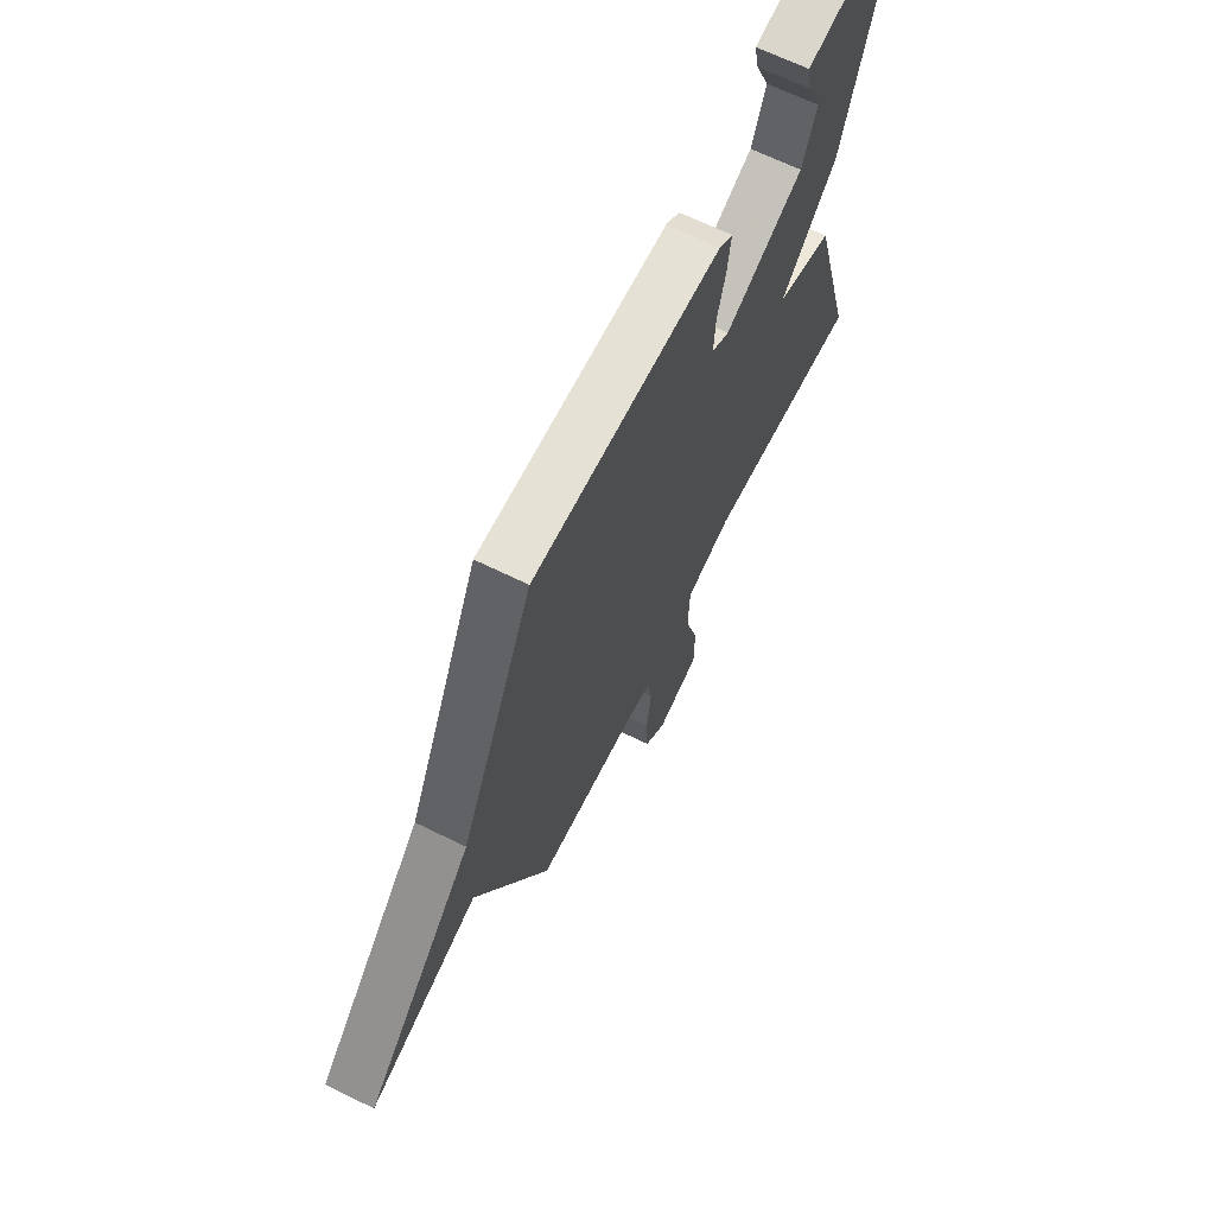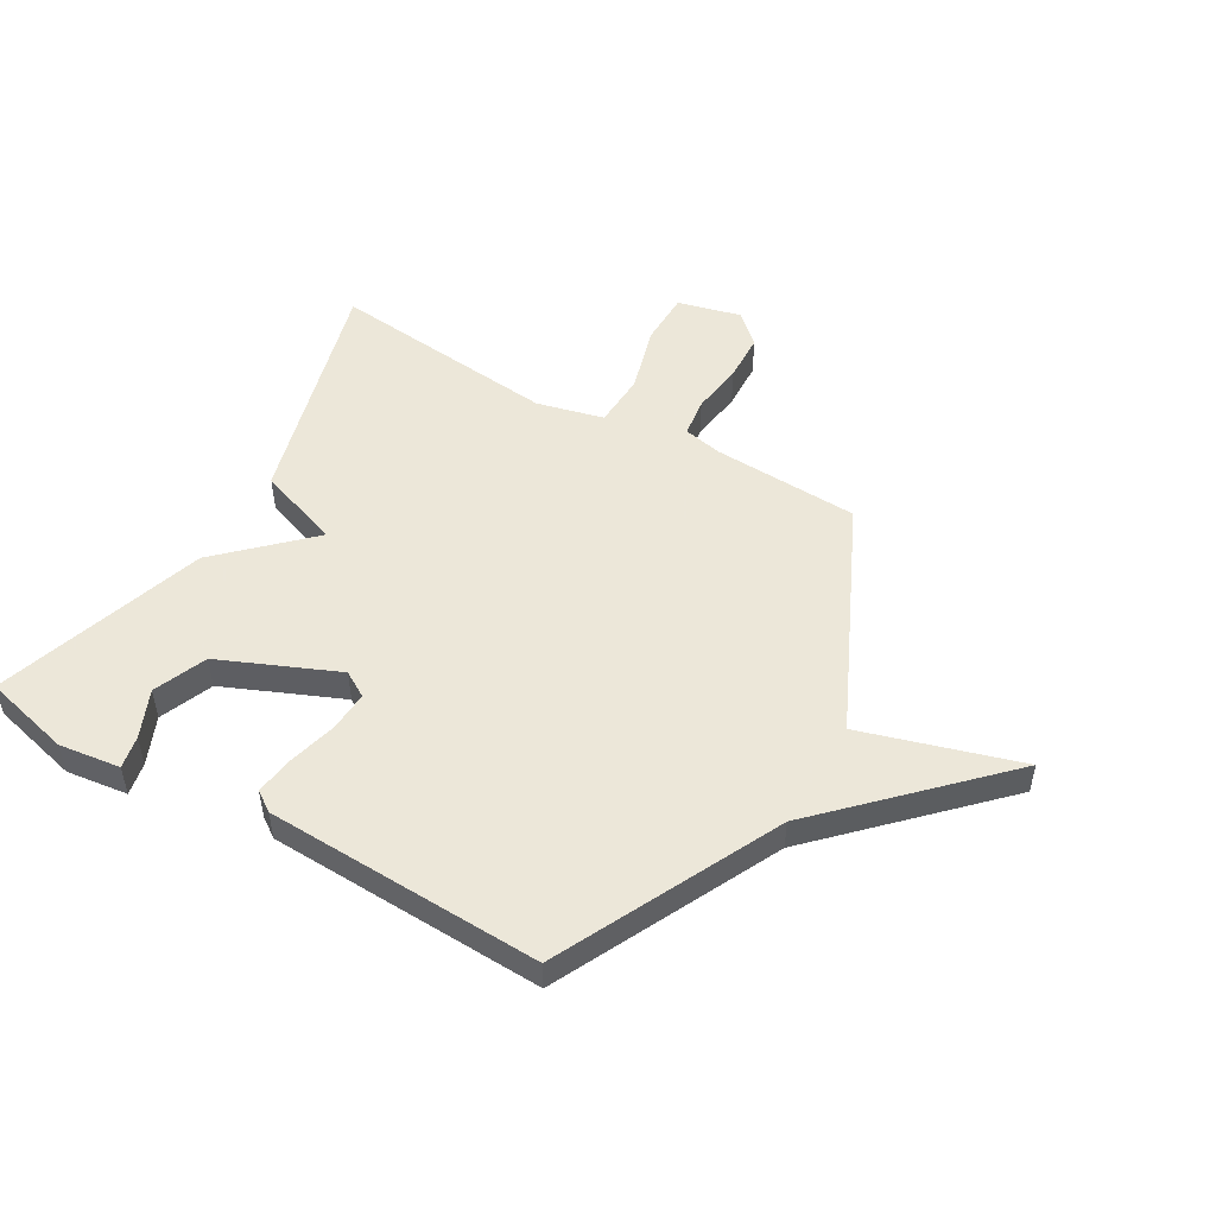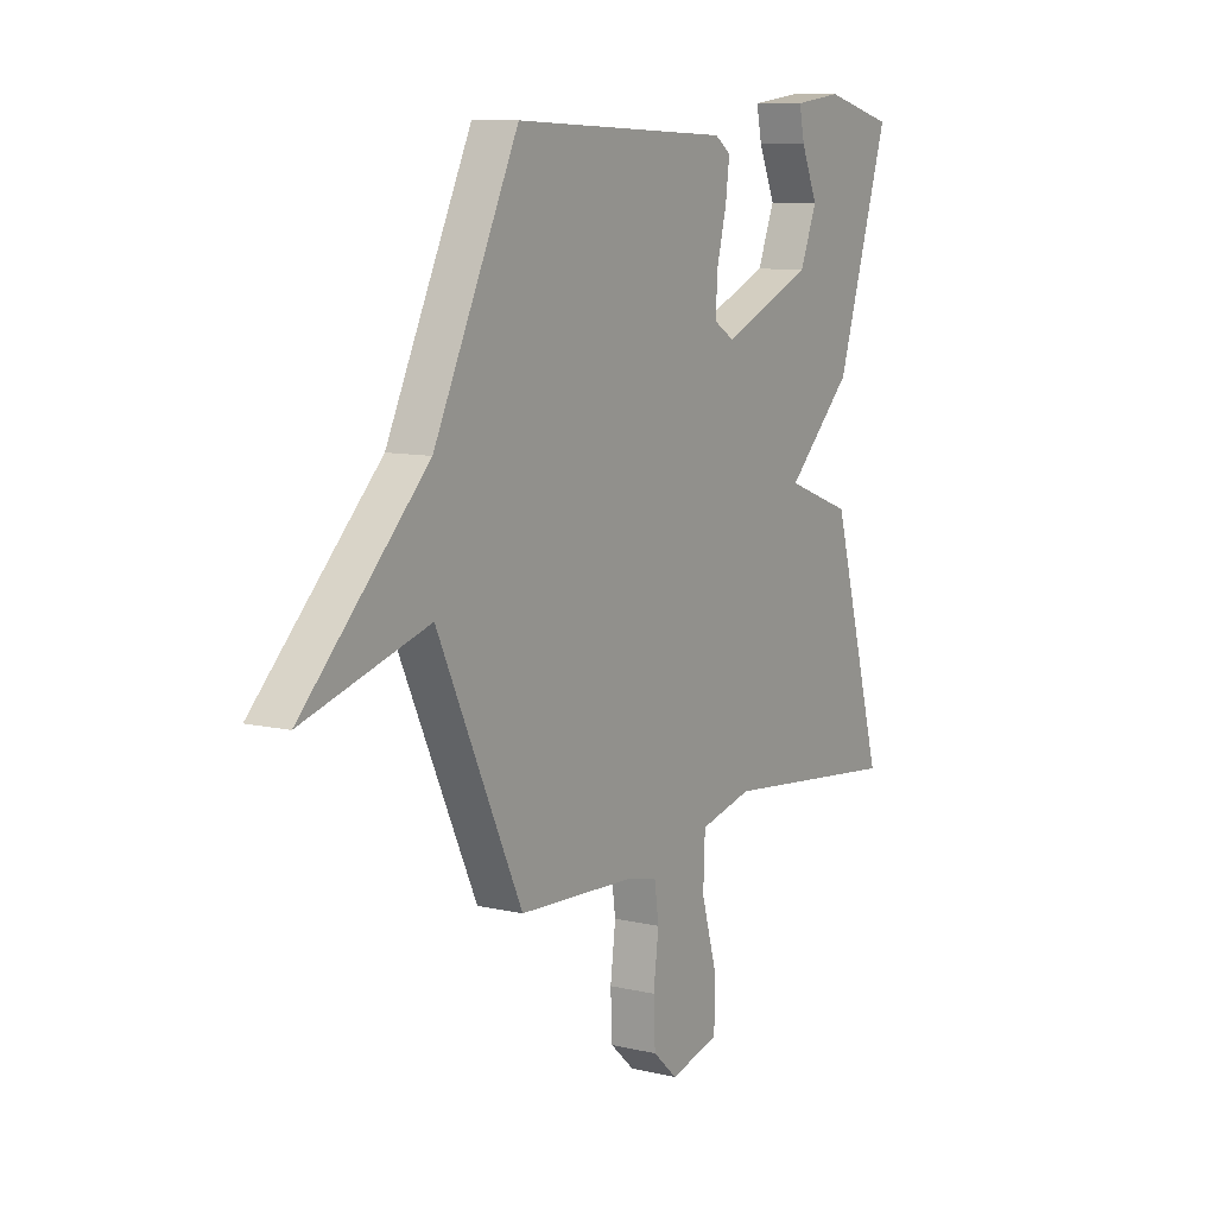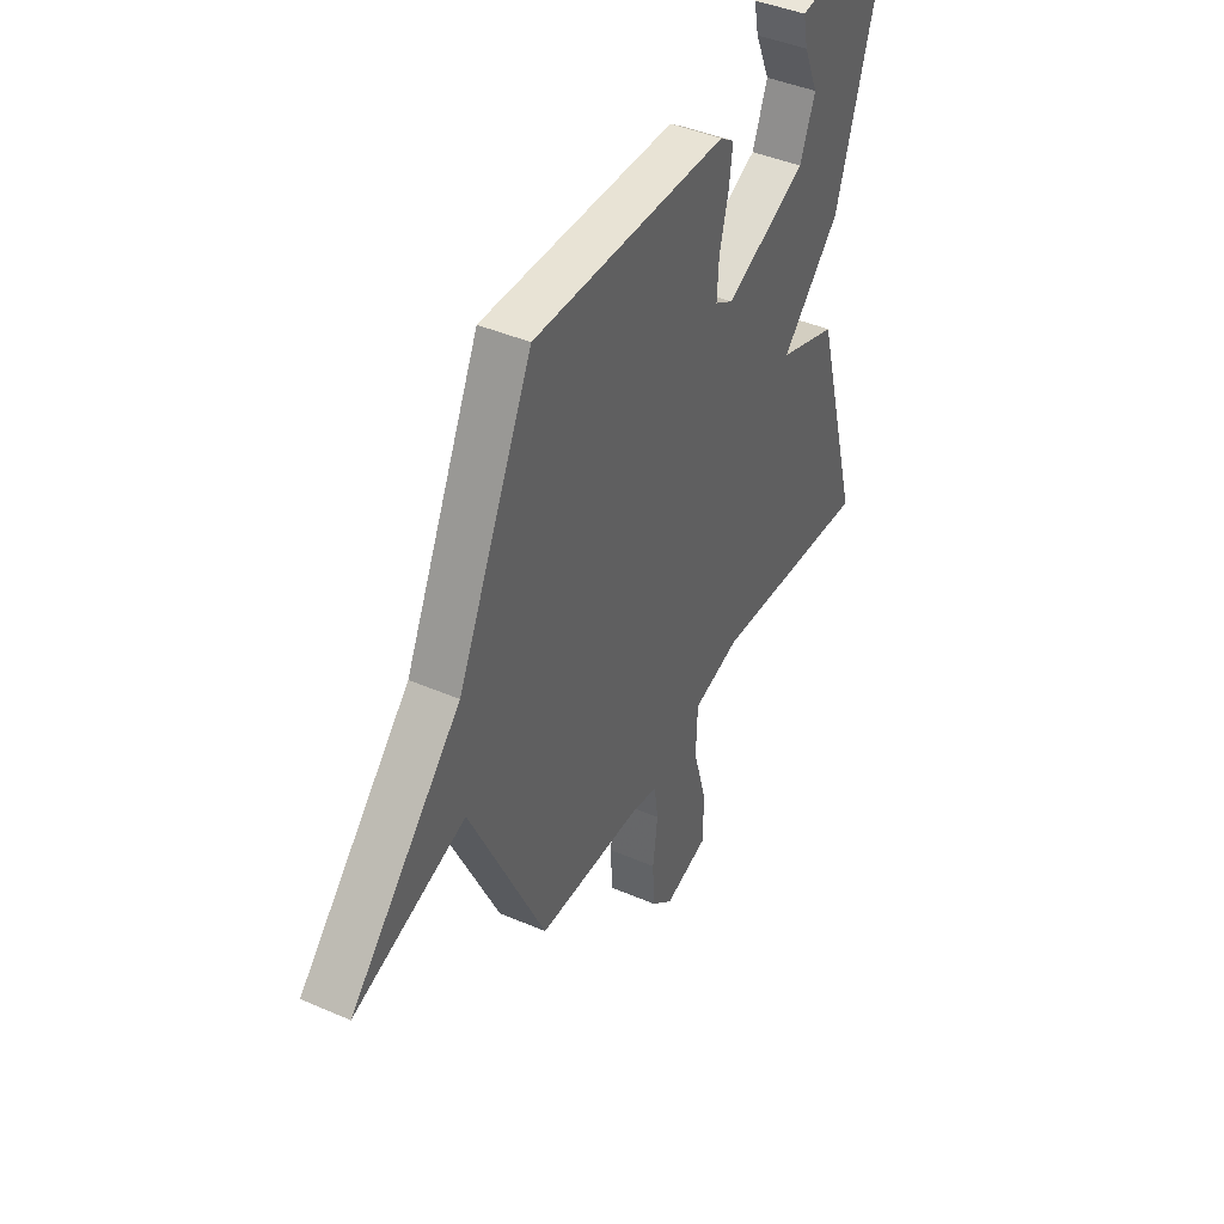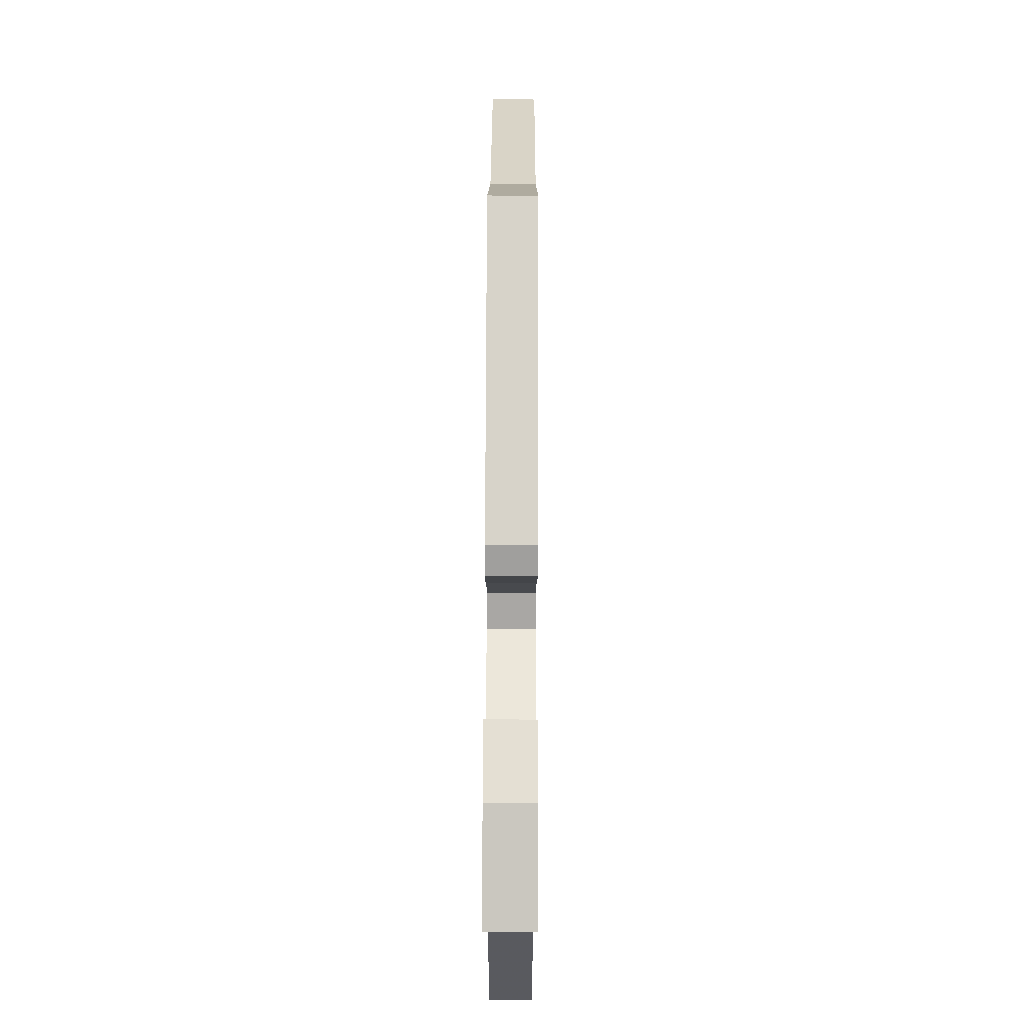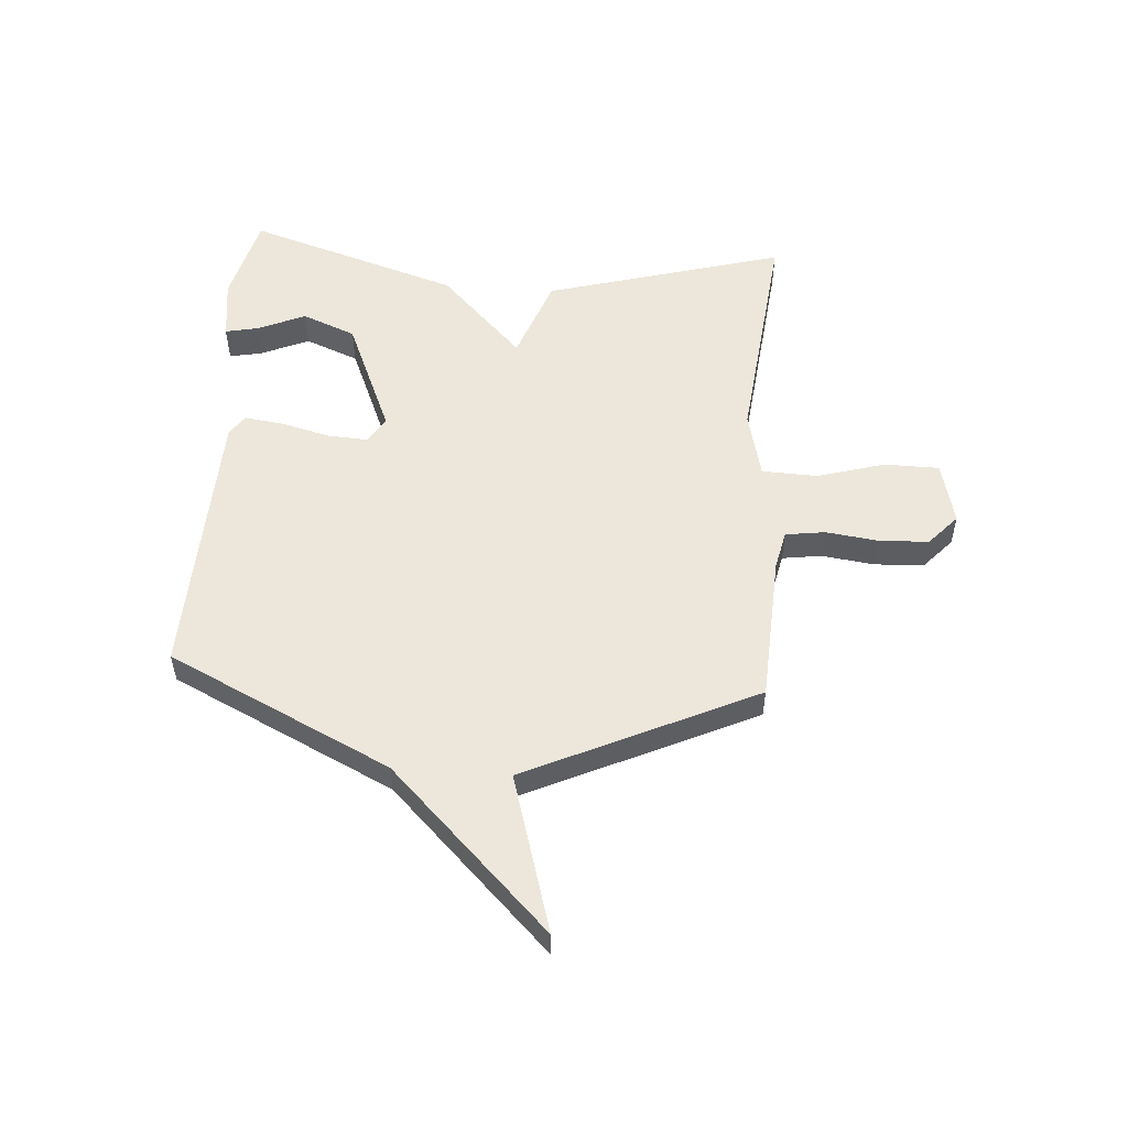
<metadata>
{"format":"obj","ext":"obj","renderer":"f3d","projection":"perspective","resolution":1024,"background":"white","views":[{"elev":66.5,"azim":116.3,"up":"+Z"},{"elev":50.2,"azim":30.1,"up":"+Y"},{"elev":9.4,"azim":121.6,"up":"+Z"},{"elev":42.8,"azim":117.3,"up":"+Z"},{"elev":73.9,"azim":-89.8,"up":"+Z"},{"elev":53.8,"azim":94.1,"up":"+Y"}]}
</metadata>
<code>
v -0.5 0.07 0.5
v -0.343 0.07 0.54
v -0.234 0.07 0.526
v -0.246 0.07 0.468
v -0.283 0.07 0.383
v -0.245 0.07 0.288
v -0.038 0.07 0.2
v 0.008 0.07 0.228
v 0.004 0.07 0.3
v -0.018 0.07 0.386
v -0.027 0.07 0.456
v 0.009 0.07 0.481
v 0.5 0.07 0.5
v 0.69 0.07 0.106
v 0.97 0.07 -0.177
v 0.69 0.07 -0.094
v 0.5 0.07 -0.5
v 0.238 0.07 -0.513
v 0.169 0.07 -0.528
v 0.159 0.07 -0.598
v 0.171 0.07 -0.692
v 0.167 0.07 -0.779
v 0.112 0.07 -0.829
v 0 0.07 -0.801
v -0.001 0.07 -0.704
v 0.034 0.07 -0.583
v 0.03 0.07 -0.485
v -0.089 0.07 -0.456
v -0.5 0.07 -0.5
v -0.381 0.07 -0.077
v -0.232 0.07 -0.022
v -0.381 0.07 0.123
v -0.5 0 0.5
v -0.343 0 0.54
v -0.234 0 0.526
v -0.246 0 0.468
v -0.283 0 0.383
v -0.245 0 0.288
v -0.038 0 0.2
v 0.008 0 0.228
v 0.004 0 0.3
v -0.018 0 0.386
v -0.027 0 0.456
v 0.009 0 0.481
v 0.5 0 0.5
v 0.69 0 0.106
v 0.97 0 -0.177
v 0.69 0 -0.094
v 0.5 0 -0.5
v 0.238 0 -0.513
v 0.169 0 -0.528
v 0.159 0 -0.598
v 0.171 0 -0.692
v 0.167 0 -0.779
v 0.112 0 -0.829
v 0 0 -0.801
v -0.001 0 -0.704
v 0.034 0 -0.583
v 0.03 0 -0.485
v -0.089 0 -0.456
v -0.5 0 -0.5
v -0.381 0 -0.077
v -0.232 0 -0.022
v -0.381 0 0.123
f 31 32 1 2
f 28 29 30 31
f 27 28 31 2
f 24 25 26
f 23 24 26
f 22 23 26
f 21 22 26
f 20 21 26
f 19 20 26 27
f 18 19 27
f 16 17 18 27
f 14 15 16
f 13 14 16
f 12 13 16
f 11 12 16
f 10 11 16
f 9 10 16
f 8 9 16
f 7 8 16 27
f 6 7 27
f 5 6 27
f 2 3 4 5
f 2 5 27
f 34 33 64 63
f 63 62 61 60
f 34 63 60 59
f 58 57 56
f 58 56 55
f 58 55 54
f 58 54 53
f 58 53 52
f 59 58 52 51
f 59 51 50
f 59 50 49 48
f 48 47 46
f 48 46 45
f 48 45 44
f 48 44 43
f 48 43 42
f 48 42 41
f 48 41 40
f 59 48 40 39
f 59 39 38
f 59 38 37
f 37 36 35 34
f 59 37 34
f 1 33 34 2
f 2 34 35 3
f 3 35 36 4
f 4 36 37 5
f 5 37 38 6
f 6 38 39 7
f 7 39 40 8
f 8 40 41 9
f 9 41 42 10
f 10 42 43 11
f 11 43 44 12
f 12 44 45 13
f 13 45 46 14
f 14 46 47 15
f 15 47 48 16
f 16 48 49 17
f 17 49 50 18
f 18 50 51 19
f 19 51 52 20
f 20 52 53 21
f 21 53 54 22
f 22 54 55 23
f 23 55 56 24
f 24 56 57 25
f 25 57 58 26
f 26 58 59 27
f 27 59 60 28
f 28 60 61 29
f 29 61 62 30
f 30 62 63 31
f 31 63 64 32
f 32 64 33 1

</code>
